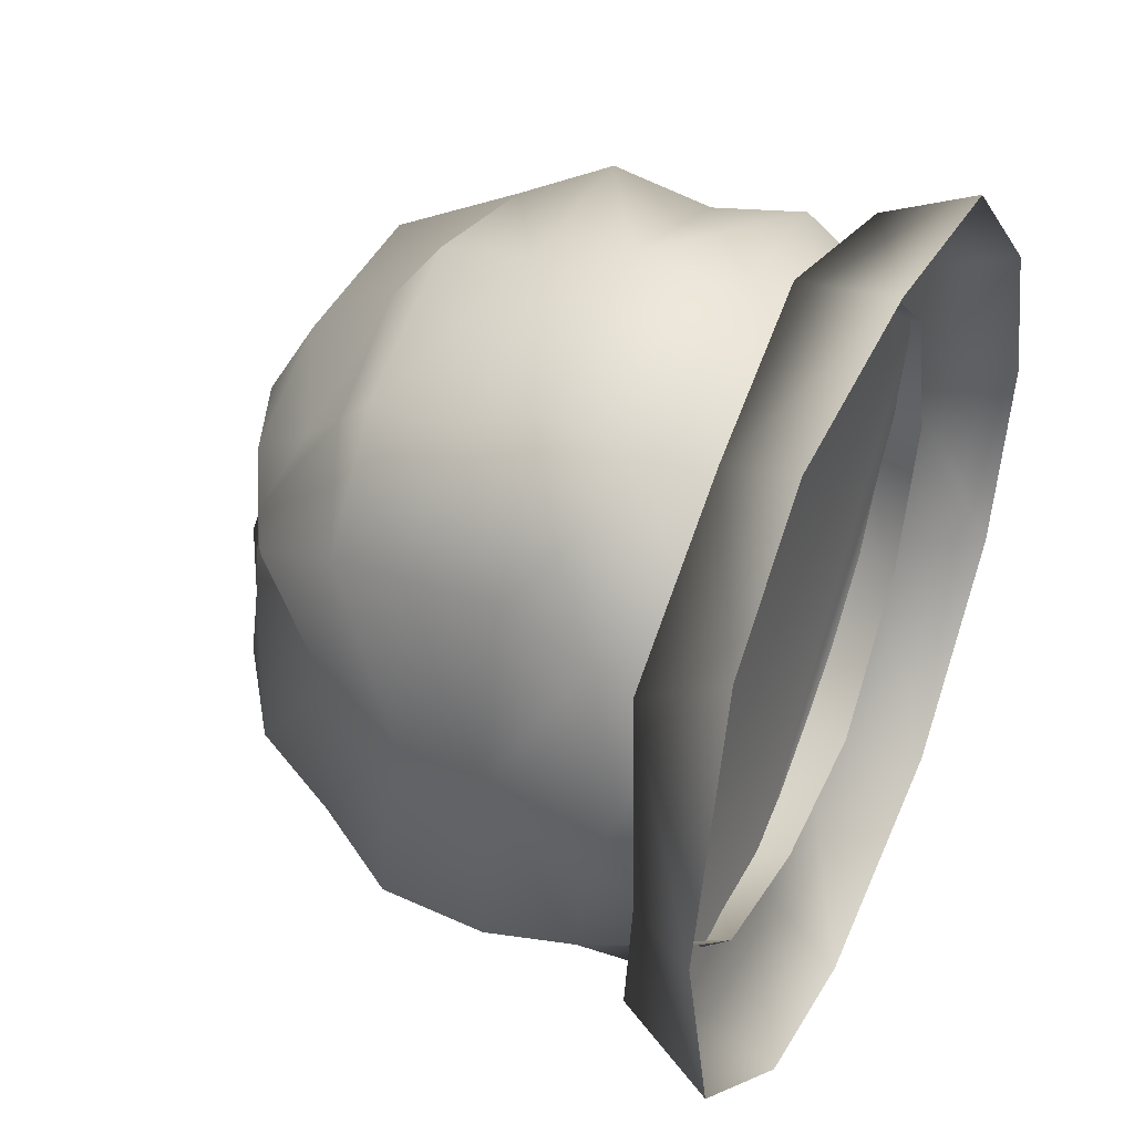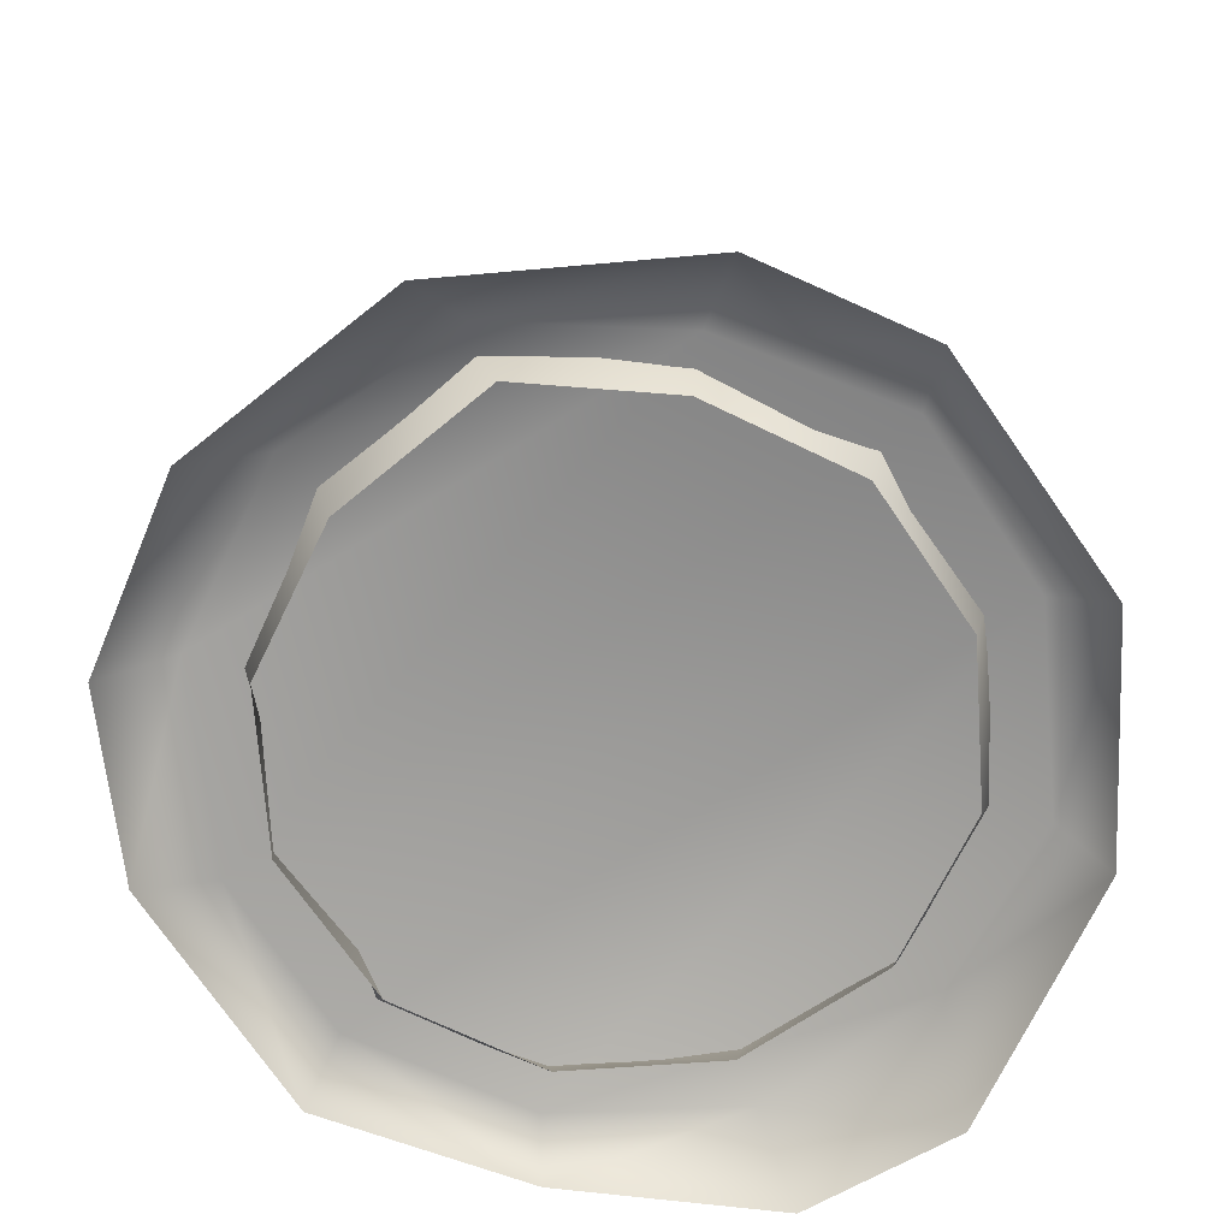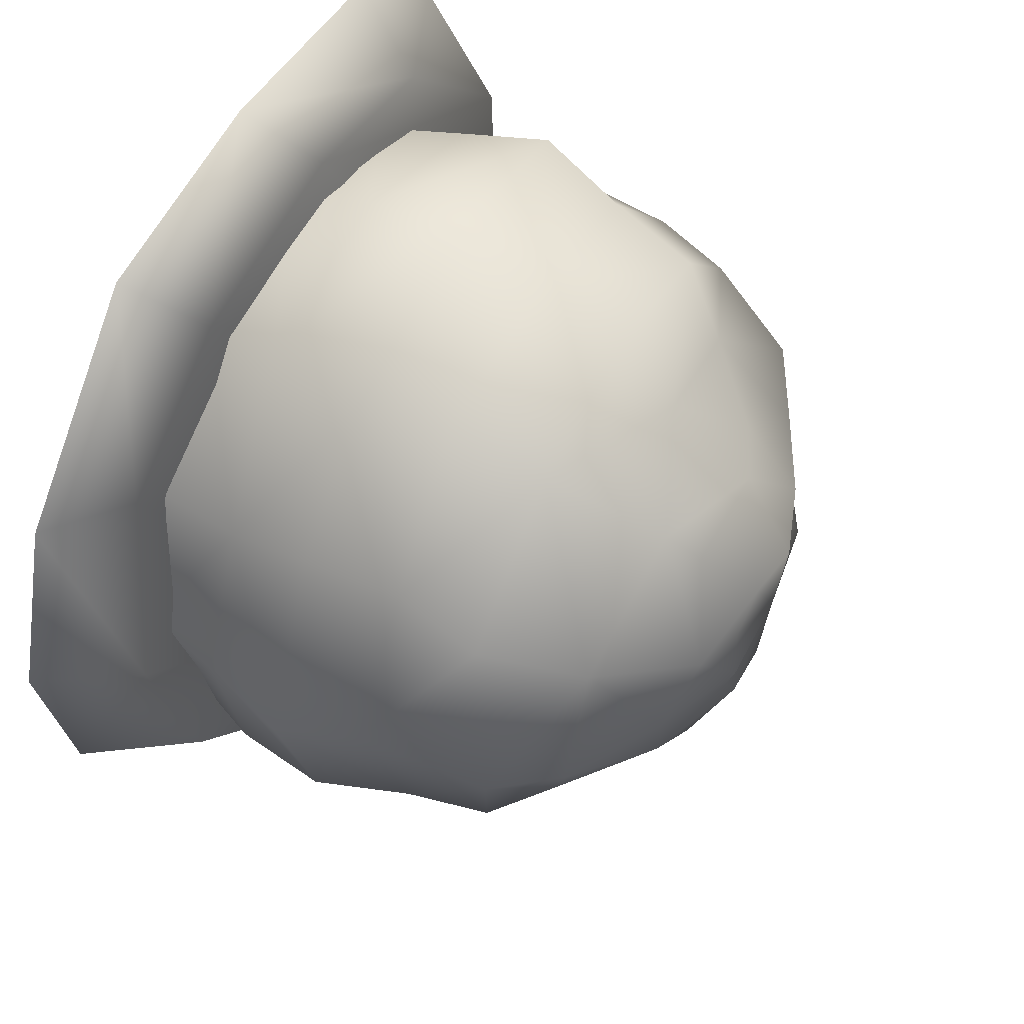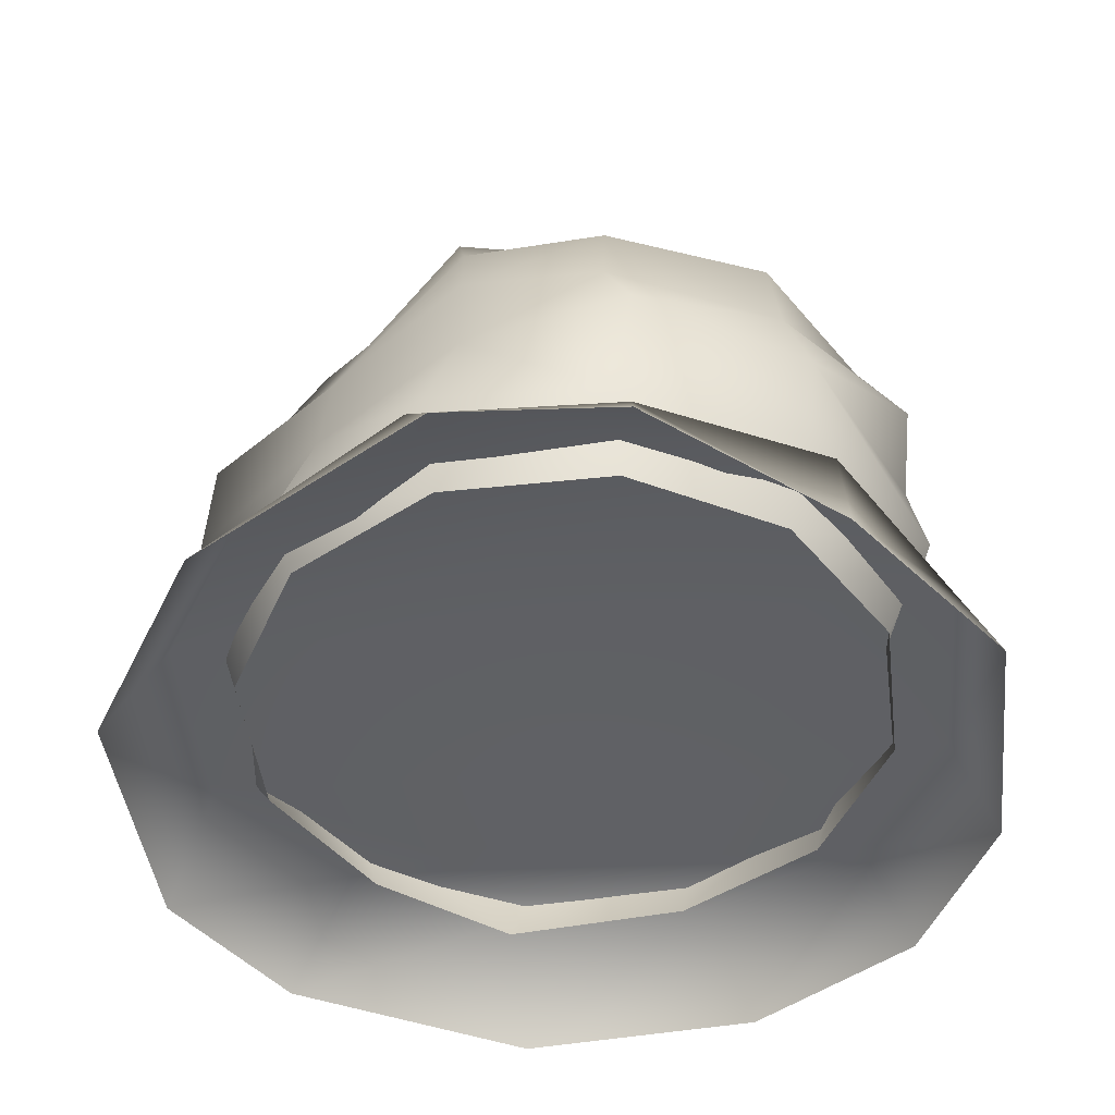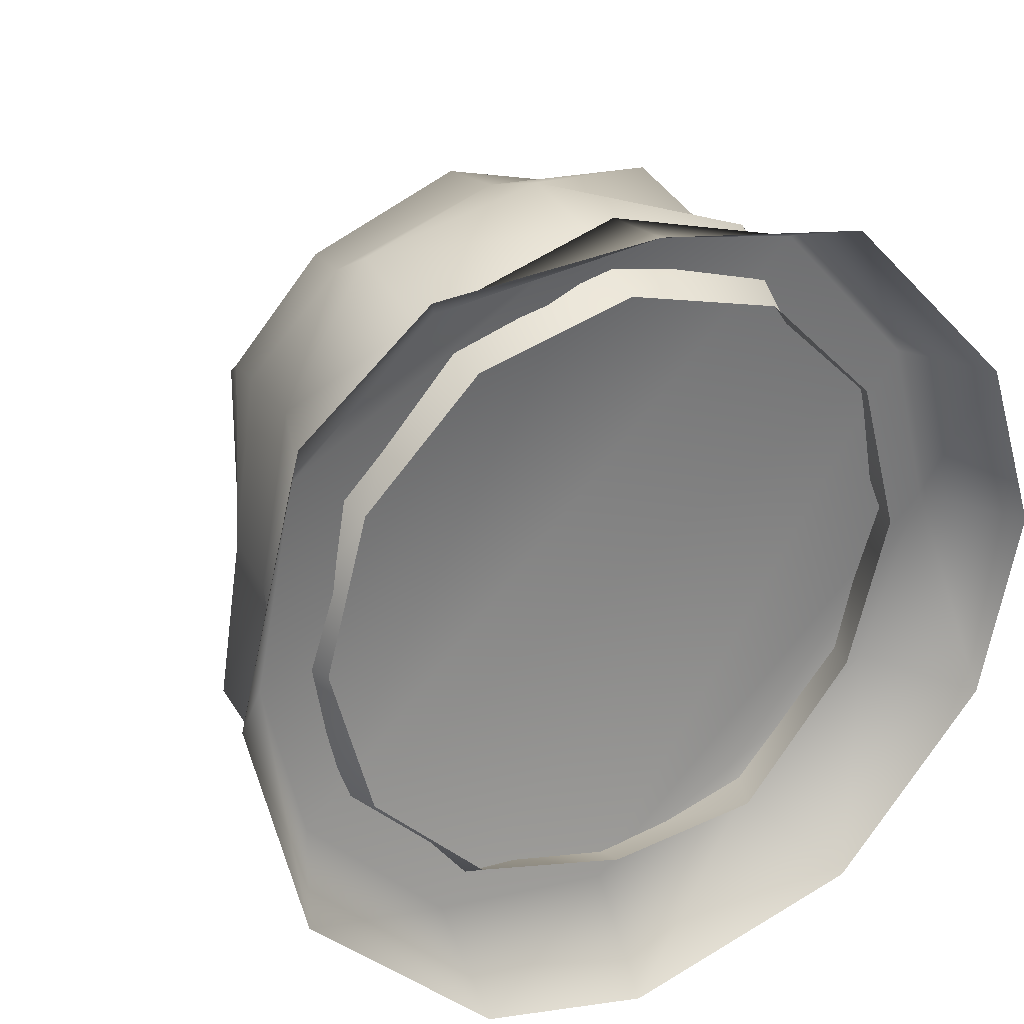
<metadata>
{"format":"obj","ext":"obj","renderer":"f3d","projection":"perspective","resolution":1024,"background":"white","views":[{"elev":42.3,"azim":-65.4,"up":"+Z"},{"elev":-69.7,"azim":169.1,"up":"+Y"},{"elev":53.2,"azim":119.0,"up":"+Z"},{"elev":-45.7,"azim":-38.0,"up":"+Y"},{"elev":28.5,"azim":-28.2,"up":"+Z"}]}
</metadata>
<code>
g default
v 81.7 4.148 -13.56
v 80.59 4.148 -14.9
v 79.07 4.148 -15.07
v 77.56 4.148 -14.67
v 76.45 4.148 -13.56
v 76.04 4.148 -12.04
v 76.45 4.148 -10.53
v 77.56 4.148 -9.416
v 79.07 4.148 -9.01
v 80.59 4.148 -9.416
v 81.7 4.148 -10.53
v 82.11 4.148 -12.04
v 82 4.992 -13.73
v 80.98 5.071 -14.97
v 79.07 4.992 -15.39
v 77.38 4.992 -15.23
v 76.21 5.081 -13.73
v 75.78 4.749 -12.04
v 76.18 4.992 -10.35
v 77.38 4.992 -9.24
v 79.07 4.992 -8.661
v 80.77 4.992 -8.957
v 81.72 4.992 -10.65
v 82.34 4.992 -12.04
v 82.11 5.898 -13.79
v 80.82 5.898 -14.94
v 79.07 5.898 -15.6
v 77.32 5.964 -15.22
v 76.05 5.898 -13.79
v 76.17 5.898 -12.04
v 76.48 5.898 -10.29
v 77.32 5.898 -8.945
v 79.07 5.898 -8.541
v 80.82 5.898 -9.211
v 81.86 5.898 -10.29
v 82.65 5.898 -12.04
v 81.8 6.804 -13.73
v 80.77 6.804 -14.97
v 79.07 6.674 -15.28
v 77.53 6.804 -14.97
v 76.08 6.891 -13.73
v 76.29 6.804 -12.04
v 76.52 6.804 -10.35
v 77.38 6.69 -9.369
v 79.07 6.804 -8.868
v 80.77 6.804 -8.992
v 81.75 6.804 -10.35
v 82.57 6.804 -11.56
v 81.7 7.648 -13.56
v 80.59 7.648 -14.67
v 79.07 7.648 -15.07
v 77.71 7.608 -14.67
v 76.59 7.719 -13.56
v 76.64 7.648 -12.04
v 76.66 7.518 -10.53
v 77.56 7.566 -9.565
v 79.07 7.648 -9.01
v 80.59 7.648 -9.416
v 81.86 7.648 -10.53
v 82.25 7.951 -12.04
v 81.22 8.21 -13.28
v 80.31 8.072 -14.18
v 79.07 8.125 -14.52
v 77.84 8.521 -14.18
v 76.93 8.516 -13.28
v 77.07 8.094 -11.8
v 76.93 8.373 -11
v 77.84 8.044 -10.12
v 79.07 8.167 -9.709
v 80.31 8.725 -9.898
v 81.42 8.563 -10.8
v 81.78 8.531 -12.04
v 80.59 8.929 -12.92
v 79.87 8.944 -13.58
v 79.07 8.929 -13.65
v 78.2 8.929 -13.56
v 77.56 8.957 -12.92
v 77.44 8.779 -12.04
v 77.56 8.756 -11.17
v 78.2 8.583 -10.73
v 79.07 8.976 -10.29
v 79.95 8.929 -10.53
v 80.59 9.291 -11.17
v 80.82 9.058 -12.04
v 79.86 9.279 -12.49
v 79.67 9.308 -12.82
v 79.07 9.279 -12.95
v 78.62 9.083 -12.83
v 78.29 9.027 -12.49
v 78.17 9.223 -12.04
v 78.29 9.128 -11.68
v 78.33 9.185 -11.18
v 79.07 9.465 -11.14
v 79.53 9.368 -11.26
v 79.86 9.338 -11.59
v 79.98 9.408 -12.04
v 79.07 9.368 -12.04
v 82.92 3.573 -13.93
v 81.41 3.573 -15.7
v 79.01 3.573 -16.38
v 77.33 3.573 -15.98
v 75.51 3.573 -14.22
v 74.99 3.573 -11.95
v 75.62 3.573 -9.425
v 76.84 3.573 -8.39
v 79 3.573 -8.234
v 81.08 3.573 -8.568
v 82.77 3.573 -10.32
v 83.32 3.573 -12.05
v 82.23 4.606 -13.86
v 80.9 4.671 -15.2
v 79.07 4.514 -15.51
v 77.25 4.415 -15.2
v 75.92 4.507 -13.86
v 75.43 4.237 -12.04
v 75.92 4.481 -10.22
v 77.25 4.378 -8.884
v 79.07 4.497 -8.395
v 80.9 4.415 -8.884
v 82.09 4.235 -10.22
v 82.72 4.504 -12.04
v 81.7 4.148 -13.56
v 80.59 4.148 -14.9
v 79.07 4.148 -15.07
v 77.56 4.148 -14.67
v 76.45 4.148 -13.56
v 76.04 4.148 -12.04
v 76.45 4.148 -10.53
v 77.56 4.148 -9.416
v 79.07 4.148 -9.01
v 80.59 4.148 -9.416
v 81.7 4.148 -10.53
v 82.11 4.148 -12.04
v 82 4.992 -13.73
v 80.98 5.071 -14.97
v 79.07 4.992 -15.39
v 77.38 4.992 -15.23
v 76.21 5.081 -13.73
v 75.78 4.749 -12.04
v 76.18 4.992 -10.35
v 77.38 4.992 -9.24
v 79.07 4.992 -8.661
v 80.77 4.992 -8.957
v 81.72 4.992 -10.65
v 82.34 4.992 -12.04
v 82.11 5.898 -13.79
v 80.82 5.898 -14.94
v 79.07 5.898 -15.6
v 77.32 5.964 -15.22
v 76.05 5.898 -13.79
v 76.17 5.898 -12.04
v 76.48 5.898 -10.29
v 77.32 5.898 -8.945
v 79.07 5.898 -8.541
v 80.82 5.898 -9.211
v 81.86 5.898 -10.29
v 82.65 5.898 -12.04
v 81.8 6.804 -13.73
v 80.77 6.804 -14.97
v 79.07 6.674 -15.28
v 77.53 6.804 -14.97
v 76.08 6.891 -13.73
v 76.29 6.804 -12.04
v 76.52 6.804 -10.35
v 77.38 6.69 -9.369
v 79.07 6.804 -8.868
v 80.77 6.804 -8.992
v 81.75 6.804 -10.35
v 82.57 6.804 -11.56
v 81.7 7.648 -13.56
v 80.59 7.648 -14.67
v 79.07 7.648 -15.07
v 77.71 7.608 -14.67
v 76.59 7.719 -13.56
v 76.64 7.648 -12.04
v 76.66 7.518 -10.53
v 77.56 7.566 -9.565
v 79.07 7.648 -9.01
v 80.59 7.648 -9.416
v 81.86 7.648 -10.53
v 82.25 7.951 -12.04
v 81.22 8.21 -13.28
v 80.31 8.072 -14.18
v 79.07 8.125 -14.52
v 77.84 8.521 -14.18
v 76.93 8.516 -13.28
v 77.07 8.094 -11.8
v 76.93 8.373 -11
v 77.84 8.044 -10.12
v 79.07 8.167 -9.709
v 80.31 8.725 -9.898
v 81.42 8.563 -10.8
v 81.78 8.531 -12.04
v 80.59 8.929 -12.92
v 79.87 8.944 -13.58
v 79.07 8.929 -13.65
v 78.2 8.929 -13.56
v 77.56 8.957 -12.92
v 77.44 8.779 -12.04
v 77.56 8.756 -11.17
v 78.2 8.583 -10.73
v 79.07 8.976 -10.29
v 79.95 8.929 -10.53
v 80.59 9.291 -11.17
v 80.82 9.058 -12.04
v 79.86 9.279 -12.49
v 79.67 9.308 -12.82
v 79.07 9.279 -12.95
v 78.62 9.083 -12.83
v 78.29 9.027 -12.49
v 78.17 9.223 -12.04
v 78.29 9.128 -11.68
v 78.33 9.185 -11.18
v 79.07 9.465 -11.14
v 79.53 9.368 -11.26
v 79.86 9.338 -11.59
v 79.98 9.408 -12.04
v 79.07 9.368 -12.04
v 82.92 3.573 -13.93
v 81.41 3.573 -15.7
v 79.01 3.573 -16.38
v 77.33 3.573 -15.98
v 75.51 3.573 -14.22
v 74.99 3.573 -11.95
v 75.62 3.573 -9.425
v 76.84 3.573 -8.39
v 79 3.573 -8.234
v 81.08 3.573 -8.568
v 82.77 3.573 -10.32
v 83.32 3.573 -12.05
v 82.23 4.606 -13.86
v 80.9 4.671 -15.2
v 79.07 4.514 -15.51
v 77.25 4.415 -15.2
v 75.92 4.507 -13.86
v 75.43 4.237 -12.04
v 75.92 4.481 -10.22
v 77.25 4.378 -8.884
v 79.07 4.497 -8.395
v 80.9 4.415 -8.884
v 82.09 4.235 -10.22
v 82.72 4.504 -12.04
g boulder:pSphere2
f 2 14 1
f 1 14 13
f 3 15 2
f 2 15 14
f 3 4 15
f 15 4 16
f 5 17 4
f 4 17 16
f 6 18 5
f 5 18 17
f 6 7 18
f 18 7 19
f 8 20 7
f 7 20 19
f 9 21 8
f 8 21 20
f 10 22 9
f 9 22 21
f 11 23 10
f 10 23 22
f 11 12 23
f 23 12 24
f 12 1 24
f 24 1 13
f 13 14 25
f 25 14 26
f 14 15 26
f 26 15 27
f 15 16 27
f 27 16 28
f 16 17 28
f 28 17 29
f 18 30 17
f 17 30 29
f 18 19 30
f 30 19 31
f 19 20 31
f 31 20 32
f 20 21 32
f 32 21 33
f 21 22 33
f 33 22 34
f 22 23 34
f 34 23 35
f 24 36 23
f 23 36 35
f 13 25 24
f 24 25 36
f 25 26 37
f 37 26 38
f 27 39 26
f 26 39 38
f 27 28 39
f 39 28 40
f 28 29 40
f 40 29 41
f 29 30 41
f 41 30 42
f 31 43 30
f 30 43 42
f 32 44 31
f 31 44 43
f 33 45 32
f 32 45 44
f 34 46 33
f 33 46 45
f 35 47 34
f 34 47 46
f 36 48 35
f 35 48 47
f 25 37 36
f 36 37 48
f 38 50 37
f 37 50 49
f 39 51 38
f 38 51 50
f 39 40 51
f 51 40 52
f 41 53 40
f 40 53 52
f 41 42 53
f 53 42 54
f 43 55 42
f 42 55 54
f 44 56 43
f 43 56 55
f 44 45 56
f 56 45 57
f 46 58 45
f 45 58 57
f 46 47 58
f 58 47 59
f 47 48 59
f 59 48 60
f 48 37 60
f 60 37 49
f 50 62 49
f 49 62 61
f 50 51 62
f 62 51 63
f 51 52 63
f 63 52 64
f 52 53 64
f 64 53 65
f 53 54 65
f 65 54 66
f 55 67 54
f 54 67 66
f 56 68 55
f 55 68 67
f 57 69 56
f 56 69 68
f 57 58 69
f 69 58 70
f 59 71 58
f 58 71 70
f 59 60 71
f 71 60 72
f 49 61 60
f 60 61 72
f 61 62 73
f 73 62 74
f 62 63 74
f 74 63 75
f 63 64 75
f 75 64 76
f 64 65 76
f 76 65 77
f 66 78 65
f 65 78 77
f 67 79 66
f 66 79 78
f 67 68 79
f 79 68 80
f 68 69 80
f 80 69 81
f 69 70 81
f 81 70 82
f 71 83 70
f 70 83 82
f 72 84 71
f 71 84 83
f 61 73 72
f 72 73 84
f 74 86 73
f 73 86 85
f 75 87 74
f 74 87 86
f 76 88 75
f 75 88 87
f 77 89 76
f 76 89 88
f 77 78 89
f 89 78 90
f 79 91 78
f 78 91 90
f 80 92 79
f 79 92 91
f 80 81 92
f 92 81 93
f 82 94 81
f 81 94 93
f 82 83 94
f 94 83 95
f 84 96 83
f 83 96 95
f 73 85 84
f 84 85 96
f 85 86 97
f 86 87 97
f 87 88 97
f 88 89 97
f 89 90 97
f 90 91 97
f 91 92 97
f 92 93 97
f 93 94 97
f 94 95 97
f 95 96 97
f 96 85 97
f 98 99 110
f 110 99 111
f 99 100 111
f 111 100 112
f 100 101 112
f 112 101 113
f 101 102 113
f 113 102 114
f 103 115 102
f 102 115 114
f 104 116 103
f 103 116 115
f 105 117 104
f 104 117 116
f 105 106 117
f 117 106 118
f 107 119 106
f 106 119 118
f 108 120 107
f 107 120 119
f 109 121 108
f 108 121 120
f 109 98 121
f 121 98 110
f 115 116 118
f 118 116 117
f 119 114 118
f 118 114 115
f 113 114 120
f 120 114 119
f 121 112 120
f 120 112 113
f 121 110 112
f 112 110 111
f 123 135 122
f 122 135 134
f 124 136 123
f 123 136 135
f 124 125 136
f 136 125 137
f 126 138 125
f 125 138 137
f 127 139 126
f 126 139 138
f 127 128 139
f 139 128 140
f 129 141 128
f 128 141 140
f 130 142 129
f 129 142 141
f 131 143 130
f 130 143 142
f 132 144 131
f 131 144 143
f 132 133 144
f 144 133 145
f 133 122 145
f 145 122 134
f 134 135 146
f 146 135 147
f 135 136 147
f 147 136 148
f 136 137 148
f 148 137 149
f 137 138 149
f 149 138 150
f 139 151 138
f 138 151 150
f 139 140 151
f 151 140 152
f 140 141 152
f 152 141 153
f 141 142 153
f 153 142 154
f 142 143 154
f 154 143 155
f 143 144 155
f 155 144 156
f 145 157 144
f 144 157 156
f 134 146 145
f 145 146 157
f 146 147 158
f 158 147 159
f 148 160 147
f 147 160 159
f 148 149 160
f 160 149 161
f 149 150 161
f 161 150 162
f 150 151 162
f 162 151 163
f 152 164 151
f 151 164 163
f 153 165 152
f 152 165 164
f 154 166 153
f 153 166 165
f 155 167 154
f 154 167 166
f 156 168 155
f 155 168 167
f 157 169 156
f 156 169 168
f 146 158 157
f 157 158 169
f 159 171 158
f 158 171 170
f 160 172 159
f 159 172 171
f 160 161 172
f 172 161 173
f 162 174 161
f 161 174 173
f 162 163 174
f 174 163 175
f 164 176 163
f 163 176 175
f 165 177 164
f 164 177 176
f 165 166 177
f 177 166 178
f 167 179 166
f 166 179 178
f 167 168 179
f 179 168 180
f 168 169 180
f 180 169 181
f 169 158 181
f 181 158 170
f 171 183 170
f 170 183 182
f 171 172 183
f 183 172 184
f 172 173 184
f 184 173 185
f 173 174 185
f 185 174 186
f 174 175 186
f 186 175 187
f 176 188 175
f 175 188 187
f 177 189 176
f 176 189 188
f 178 190 177
f 177 190 189
f 178 179 190
f 190 179 191
f 180 192 179
f 179 192 191
f 180 181 192
f 192 181 193
f 170 182 181
f 181 182 193
f 182 183 194
f 194 183 195
f 183 184 195
f 195 184 196
f 184 185 196
f 196 185 197
f 185 186 197
f 197 186 198
f 187 199 186
f 186 199 198
f 188 200 187
f 187 200 199
f 188 189 200
f 200 189 201
f 189 190 201
f 201 190 202
f 190 191 202
f 202 191 203
f 192 204 191
f 191 204 203
f 193 205 192
f 192 205 204
f 182 194 193
f 193 194 205
f 195 207 194
f 194 207 206
f 196 208 195
f 195 208 207
f 197 209 196
f 196 209 208
f 198 210 197
f 197 210 209
f 198 199 210
f 210 199 211
f 200 212 199
f 199 212 211
f 201 213 200
f 200 213 212
f 201 202 213
f 213 202 214
f 203 215 202
f 202 215 214
f 203 204 215
f 215 204 216
f 205 217 204
f 204 217 216
f 194 206 205
f 205 206 217
f 206 207 218
f 207 208 218
f 208 209 218
f 209 210 218
f 210 211 218
f 211 212 218
f 212 213 218
f 213 214 218
f 214 215 218
f 215 216 218
f 216 217 218
f 217 206 218
f 219 220 231
f 231 220 232
f 220 221 232
f 232 221 233
f 221 222 233
f 233 222 234
f 222 223 234
f 234 223 235
f 224 236 223
f 223 236 235
f 225 237 224
f 224 237 236
f 226 238 225
f 225 238 237
f 226 227 238
f 238 227 239
f 228 240 227
f 227 240 239
f 229 241 228
f 228 241 240
f 230 242 229
f 229 242 241
f 230 219 242
f 242 219 231
f 236 237 239
f 239 237 238
f 240 235 239
f 239 235 236
f 234 235 241
f 241 235 240
f 242 233 241
f 241 233 234
f 242 231 233
f 233 231 232

</code>
